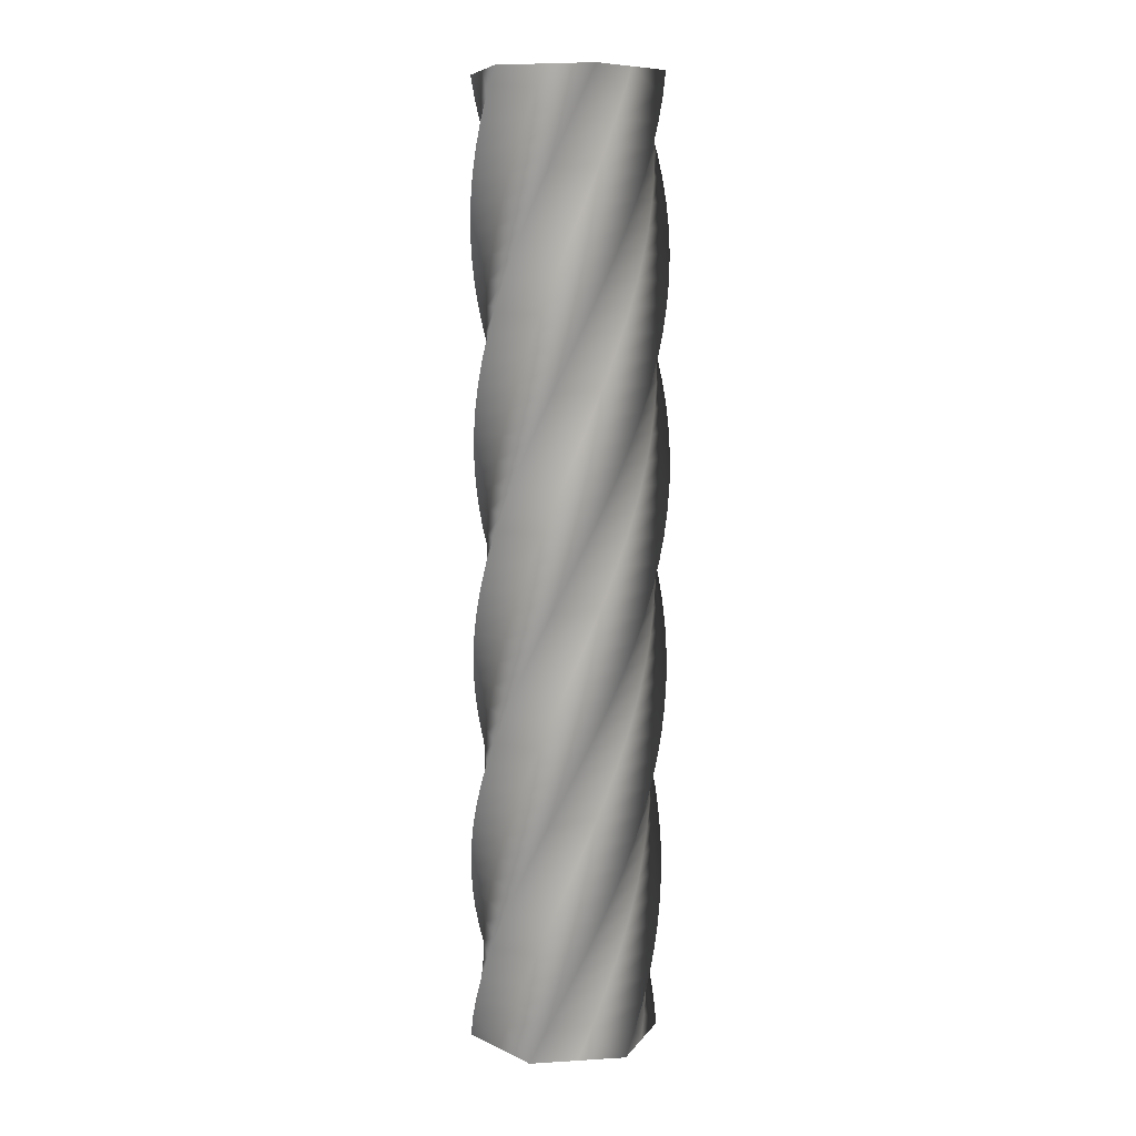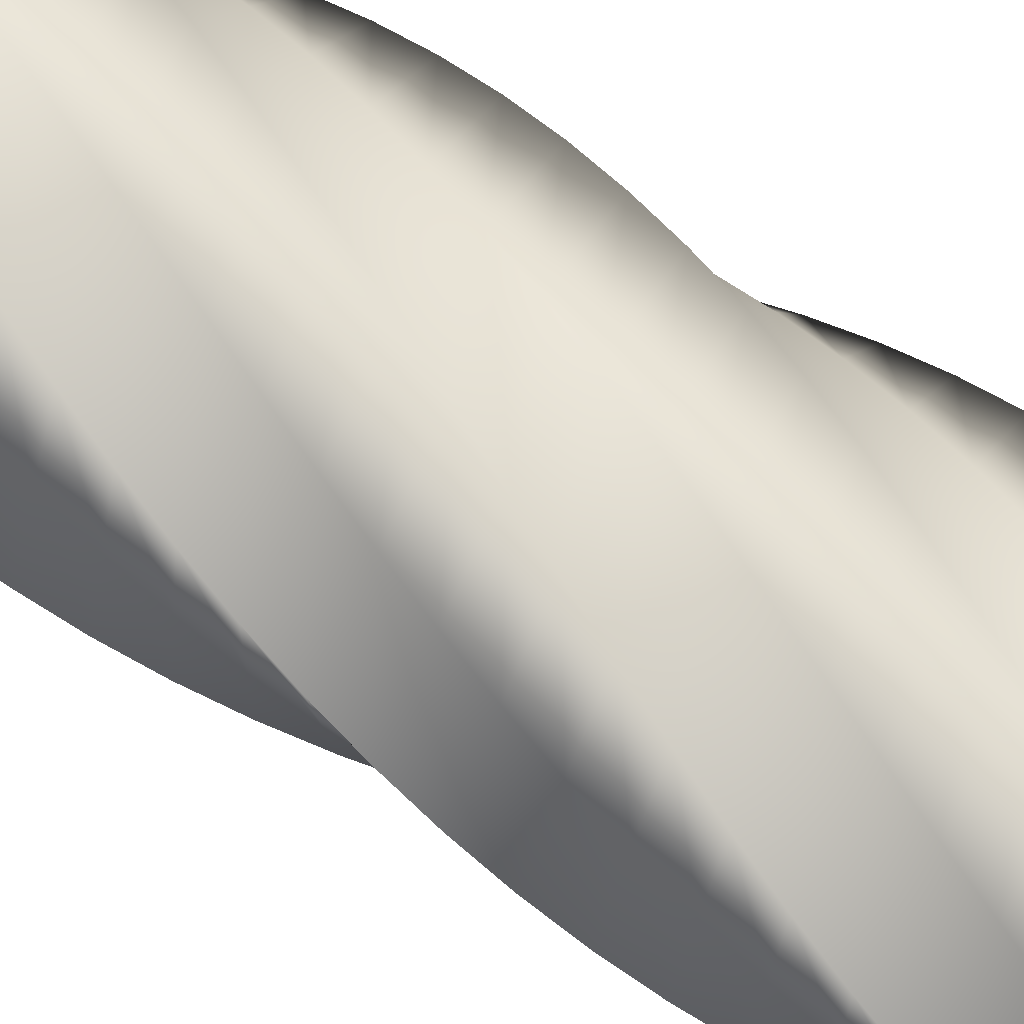
<metadata>
{"format":"obj","ext":"obj","renderer":"f3d","projection":"perspective","resolution":1024,"background":"white","views":[{"elev":8.6,"azim":-9.2,"up":"+Y"},{"elev":71.6,"azim":-57.5,"up":"+Z"}]}
</metadata>
<code>
v 50.99 0 -0.02
v 38.24 0 -22.1
v 25.48 0 -44.17
v -0.02094 0 -44.17
v -25.51 0 -44.15
v -38.26 0 -22.07
v -50.99 0 0.02
v -38.24 0 22.1
v -25.48 0 44.17
v 0.02094 0 44.17
v 25.51 0 44.15
v 38.26 0 22.07
v 50.99 0 -0.02
v 50.61 13 -6.07
v 35.23 13 -26.41
v 19.84 13 -46.73
v -5.464 13 -43.57
v -30.76 13 -40.4
v -40.68 13 -16.92
v -50.58 13 6.574
v -35.2 13 26.91
v -19.81 13 47.23
v 5.496 13 44.08
v 30.79 13 40.91
v 40.71 13 17.42
v 50.61 13 -6.07
v 49.49 26 -12.03
v 31.71 26 -30.31
v 13.93 26 -48.57
v -10.79 26 -42.31
v -35.5 26 -36.04
v -42.44 26 -11.51
v -49.36 26 13.03
v -31.59 26 31.31
v -13.8 26 49.57
v 10.92 26 43.31
v 35.62 26 37.04
v 42.57 26 12.51
v 49.49 26 -12.03
v 47.64 39 -17.8
v 27.74 39 -33.74
v 7.832 39 -49.66
v -15.92 39 -40.4
v -39.67 39 -31.12
v -43.52 39 -5.919
v -47.36 39 19.28
v -27.46 39 35.22
v -7.553 39 51.15
v 16.2 39 41.88
v 39.95 39 32.61
v 43.8 39 7.401
v 47.64 39 -17.8
v 45.09 52 -23.3
v 23.37 52 -36.66
v 1.65 52 -50
v -20.78 52 -37.87
v -43.19 52 -25.73
v -43.9 52 -0.2423
v -44.6 52 25.24
v -22.88 52 38.6
v -1.158 52 51.94
v 21.27 52 39.81
v 43.68 52 27.67
v 44.4 52 2.182
v 45.09 52 -23.3
v 41.88 65 -28.44
v 18.68 65 -39.01
v -4.527 65 -49.57
v -25.29 65 -34.76
v -46.03 65 -19.94
v -43.58 65 5.438
v -41.12 65 30.81
v -17.92 65 41.38
v 5.287 65 51.94
v 26.04 65 37.13
v 46.79 65 22.31
v 44.34 65 -3.07
v 41.88 65 -28.44
v 38.06 78 -33.15
v 13.73 78 -40.77
v -10.6 78 -48.38
v -29.37 78 -31.12
v -48.12 78 -13.85
v -42.56 78 11.04
v -36.98 78 35.91
v -12.65 78 43.53
v 11.68 78 51.14
v 30.45 78 33.88
v 49.2 78 16.61
v 43.64 78 -8.275
v 38.06 78 -33.15
v 33.68 91 -37.35
v 8.598 91 -41.9
v -16.49 91 -46.44
v -32.98 91 -27
v -49.45 91 -7.542
v -40.85 91 16.46
v -32.24 91 40.46
v -7.156 91 45.01
v 17.93 91 49.55
v 34.42 91 30.11
v 50.89 91 10.65
v 42.3 91 -13.35
v 33.68 91 -37.35
v 28.83 104 -40.97
v 3.368 104 -42.39
v -22.08 104 -43.8
v -36.05 104 -22.46
v -49.99 104 -1.12
v -38.49 104 21.64
v -26.98 104 44.38
v -1.521 104 45.81
v 23.93 104 47.21
v 37.89 104 25.87
v 51.83 104 4.533
v 40.34 104 -18.23
v 28.83 104 -40.97
v 23.56 117 -43.97
v -1.882 117 -42.23
v -27.31 117 -40.48
v -38.53 117 -17.58
v -49.73 117 5.319
v -35.5 117 26.48
v -21.27 117 47.63
v 4.168 117 45.89
v 29.6 117 44.14
v 40.82 117 21.24
v 52.01 117 -1.657
v 37.79 117 -22.82
v 23.56 117 -43.97
v 17.96 130 -46.29
v -7.072 130 -41.42
v -32.09 130 -36.54
v -40.39 130 -12.43
v -48.67 130 11.68
v -31.94 130 30.92
v -15.21 130 50.14
v 9.824 130 45.28
v 34.84 130 40.4
v 43.14 130 16.29
v 51.42 130 -7.821
v 34.7 130 -27.06
v 17.96 130 -46.29
v 12.11 143 -47.9
v -12.12 143 -39.98
v -36.34 143 -32.04
v -41.6 143 -7.092
v -46.84 143 17.85
v -27.86 143 34.88
v -8.875 143 51.89
v 15.36 143 43.97
v 39.58 143 36.03
v 44.84 143 11.08
v 50.08 143 -13.86
v 31.1 143 -30.89
v 12.11 143 -47.9
v 6.116 156 -48.78
v -16.95 156 -37.92
v -40.01 156 -27.05
v -42.14 156 -1.643
v -44.26 156 23.76
v -23.32 156 38.31
v -2.377 156 52.84
v 20.69 156 41.99
v 43.75 156 31.12
v 45.88 156 5.707
v 48 156 -19.7
v 27.06 156 -34.25
v 6.116 156 -48.78
v 0.05595 169 -48.91
v -21.5 169 -35.28
v -43.03 169 -21.65
v -42.01 169 3.831
v -40.97 169 29.3
v -18.39 169 41.15
v 4.188 169 52.98
v 25.74 169 39.36
v 47.28 169 25.72
v 46.25 169 0.2436
v 45.21 169 -25.23
v 22.63 169 -37.08
v 0.05595 169 -48.91
v -5.974 182 -48.29
v -25.68 182 -32.11
v -45.36 182 -15.91
v -41.2 182 9.246
v -37.01 182 34.39
v -13.15 182 43.36
v 10.72 182 52.31
v 30.42 182 36.13
v 50.11 182 19.93
v 45.94 182 -5.223
v 41.76 182 -30.37
v 17.89 182 -39.34
v -5.974 182 -48.29
v -11.88 195 -46.93
v -29.43 195 -28.43
v -46.96 195 -9.929
v -39.72 195 14.52
v -32.46 195 38.95
v -7.671 195 44.91
v 17.12 195 50.84
v 34.67 195 32.34
v 52.2 195 13.84
v 44.96 195 -10.61
v 37.7 195 -35.04
v 12.91 195 -41
v -11.88 195 -46.93
v -17.57 208 -44.85
v -32.71 208 -24.33
v -47.82 208 -3.796
v -37.61 208 19.57
v -27.38 208 42.92
v -2.046 208 45.76
v 23.29 208 48.58
v 38.42 208 28.06
v 53.53 208 7.532
v 43.32 208 -15.83
v 33.1 208 -39.18
v 7.759 208 -42.03
v -17.57 208 -44.85
v -22.97 221 -42.08
v -35.45 221 -19.84
v -47.9 221 2.395
v -34.89 221 24.32
v -21.85 221 46.23
v 3.642 221 45.92
v 29.13 221 45.58
v 41.61 221 23.35
v 54.07 221 1.11
v 41.05 221 -20.81
v 28.02 221 -42.72
v 2.521 221 -42.41
v -22.97 221 -42.08
v -27.98 234 -38.67
v -37.61 234 -15.06
v -47.22 234 8.55
v -31.6 234 28.7
v -15.96 234 48.83
v 9.305 234 45.37
v 34.56 234 41.89
v 44.19 234 18.28
v 53.8 234 -5.329
v 38.18 234 -25.48
v 22.54 234 -45.61
v -2.725 234 -42.15
v -27.98 234 -38.67
v -32.53 247 -34.66
v -39.17 247 -10.04
v -45.79 247 14.57
v -27.79 247 32.63
v -9.784 247 50.68
v 14.86 247 44.12
v 39.49 247 37.55
v 46.13 247 12.93
v 52.75 247 -11.69
v 34.75 247 -29.75
v 16.74 247 -47.79
v -7.897 247 -41.23
v -32.53 247 -34.66
v -36.54 260 -30.12
v -40.09 260 -4.872
v -43.62 260 20.37
v -23.53 260 36.07
v -3.429 260 51.75
v 20.21 260 42.2
v 43.84 260 32.63
v 47.39 260 7.38
v 50.92 260 -17.86
v 30.82 260 -33.56
v 10.72 260 -49.24
v -12.92 260 -39.69
v -36.54 260 -30.12
v -39.97 273 -25.12
v -40.37 273 0.3731
v -40.75 273 25.86
v -18.87 273 38.96
v 3.009 273 52.03
v 25.29 273 39.63
v 47.55 273 27.21
v 47.95 273 1.719
v 48.33 273 -23.77
v 26.45 273 -36.86
v 4.571 273 -49.94
v -17.71 273 -37.54
v -39.97 273 -25.12
v -42.75 286 -19.74
v -40 286 5.612
v -37.23 286 30.95
v -13.9 286 41.24
v 9.433 286 51.51
v 30.01 286 36.45
v 50.57 286 21.38
v 47.81 286 -3.969
v 45.04 286 -29.31
v 21.71 286 -39.6
v -1.621 286 -49.87
v -22.2 286 -34.81
v -42.75 286 -19.74
v -44.85 299 -14.05
v -38.98 299 10.77
v -33.1 299 35.57
v -8.679 299 42.89
v 15.74 299 50.2
v 34.3 299 32.71
v 52.84 299 15.22
v 46.97 299 -9.597
v 41.09 299 -34.4
v 16.67 299 -41.73
v -7.756 299 -49.03
v -26.31 299 -31.54
v -44.85 299 -14.05
v -46.23 312 -8.145
v -37.34 312 15.75
v -28.44 312 39.64
v -3.294 312 43.89
v 21.84 312 48.12
v 38.1 312 28.48
v 54.33 312 8.822
v 45.44 312 -15.08
v 36.54 312 -38.96
v 11.4 312 -43.21
v -13.74 312 -47.45
v -29.99 312 -27.8
v -46.23 312 -8.145
v -46.86 325 -2.117
v -35.09 325 20.5
v -23.3 325 43.1
v 2.172 325 44.21
v 27.64 325 45.31
v 41.34 325 23.8
v 55.02 325 2.291
v 43.24 325 -20.33
v 31.46 325 -42.93
v 5.983 325 -44.04
v -19.48 325 -45.13
v -33.18 325 -23.63
v -46.86 325 -2.117
v -46.75 338 3.944
v -32.27 338 24.93
v -17.78 338 45.9
v 7.635 338 43.86
v 33.04 338 41.79
v 43.98 338 18.76
v 54.9 338 -4.274
v 40.42 338 -25.26
v 25.93 338 -46.23
v 0.5094 338 -44.19
v -24.9 338 -42.12
v -35.83 338 -19.09
v -46.75 338 3.944
v -45.89 351 9.944
v -28.93 351 28.98
v -11.95 351 48
v 13.01 351 42.83
v 37.97 351 37.64
v 45.98 351 13.43
v 53.96 351 -10.77
v 37 351 -29.81
v 20.03 351 -48.83
v -4.941 351 -43.66
v -29.9 351 -38.47
v -37.9 351 -14.26
v -45.89 351 9.944
v -44.29 364 15.79
v -25.11 364 32.59
v -5.914 364 49.36
v 18.22 364 41.15
v 42.35 364 32.91
v 47.3 364 7.899
v 52.23 364 -17.11
v 33.05 364 -33.9
v 13.85 364 -50.68
v -10.28 364 -42.46
v -34.41 364 -34.23
v -39.36 364 -9.217
v -44.29 364 15.79
v -41.98 377 21.4
v -20.87 377 35.69
v 0.2483 377 49.97
v 23.19 377 38.83
v 46.11 377 27.68
v 47.93 377 2.245
v 49.73 377 -23.18
v 28.62 377 -37.48
v 7.499 377 -51.75
v -15.44 377 -40.61
v -38.36 377 -29.46
v -40.18 377 -4.029
v -41.98 377 21.4
v -39 390 26.67
v -16.28 390 38.25
v 6.438 390 49.81
v 27.82 390 35.92
v 49.19 390 22.02
v 47.86 390 -3.445
v 46.5 390 -28.9
v 23.78 390 -40.48
v 1.061 390 -52.03
v -20.32 390 -38.14
v -41.69 390 -24.24
v -40.36 390 1.22
v -39 390 26.67
v -35.39 403 31.54
v -11.41 403 40.22
v 12.56 403 48.88
v 32.06 403 32.46
v 51.55 403 16.02
v 47.08 403 -9.081
v 42.59 403 -34.17
v 18.61 403 -42.85
v -5.362 403 -51.51
v -24.87 403 -35.09
v -44.35 403 -18.65
v -39.88 403 6.451
v -35.39 403 31.54
v -31.2 416 35.93
v -6.34 416 41.58
v 18.52 416 47.2
v 35.85 416 28.5
v 53.15 416 9.779
v 45.61 416 -14.58
v 38.05 416 -38.92
v 13.19 416 -44.57
v -11.67 416 -50.2
v -29 416 -31.49
v -46.3 416 -12.77
v -38.76 416 11.58
v -31.2 416 35.93
v -26.51 429 39.76
v -1.137 429 42.29
v 24.23 429 44.81
v 39.11 429 24.1
v 53.97 429 3.387
v 43.47 429 -19.85
v 32.97 429 -43.08
v 7.595 429 -45.61
v -17.77 429 -48.12
v -32.65 429 -27.41
v -47.51 429 -6.702
v -37.02 429 16.54
v -26.51 429 39.76
v -21.38 442 42.98
v 4.115 442 42.36
v 29.6 442 41.72
v 41.8 442 19.33
v 53.99 442 -3.058
v 40.7 442 -24.82
v 27.41 442 -46.57
v 1.915 442 -45.95
v -23.57 442 -45.3
v -35.77 442 -22.92
v -47.96 442 -0.5261
v -34.67 442 21.24
v -21.38 442 42.98
v -15.88 455 45.55
v 9.335 455 41.78
v 34.54 455 37.99
v 43.89 455 14.27
v 53.21 455 -9.455
v 37.34 455 -29.41
v 21.46 455 -49.35
v -3.763 455 -45.58
v -28.97 455 -41.79
v -38.32 455 -18.07
v -47.64 455 5.658
v -31.77 455 25.61
v -15.88 455 45.55
v -10.11 468 47.42
v 14.44 468 40.56
v 38.99 468 33.68
v 45.33 468 8.987
v 51.65 468 -15.71
v 33.43 468 -33.55
v 15.21 468 -51.37
v -9.352 468 -44.51
v -33.9 468 -37.64
v -40.24 468 -12.94
v -46.56 468 11.75
v -28.34 468 29.59
v -10.11 468 47.42
v -4.161 481 48.55
v 19.36 481 38.71
v 42.87 481 28.86
v 46.11 481 3.567
v 49.33 481 -21.72
v 29.05 481 -37.17
v 8.757 481 -52.6
v -14.77 481 -42.76
v -38.27 481 -32.91
v -41.51 481 -7.615
v -44.73 481 17.67
v -24.45 481 33.12
v -4.161 481 48.55
v 1.888 494 48.95
v 24.01 494 36.28
v 46.12 494 23.59
v 46.21 494 -1.907
v 46.28 494 -27.4
v 24.24 494 -40.22
v 2.204 494 -53.03
v -19.92 494 -40.36
v -42.03 494 -27.67
v -42.12 494 -2.174
v -42.19 494 23.32
v -20.15 494 36.14
v 1.888 494 48.95
v 7.939 507 48.59
v 28.33 507 33.28
v 48.7 507 17.96
v 45.64 507 -7.352
v 42.56 507 -32.66
v 19.1 507 -42.66
v -4.352 507 -52.64
v -24.74 507 -37.33
v -45.11 507 -22.01
v -42.05 507 3.301
v -38.97 507 28.61
v -15.52 507 38.61
v 7.939 507 48.59
v 34.56 507 -12.54
v 25.72 507 8.179
v 16.88 507 28.9
v 10.63 507 -22.74
v 1.794 507 -2.025
v -7.044 507 18.69
v -13.29 507 -32.95
v -22.13 507 -12.23
v -30.97 507 8.489
v 7.939 507 48.59
v 28.33 507 33.28
v 48.7 507 17.96
v 45.64 507 -7.352
v 42.56 507 -32.66
v 19.1 507 -42.66
v -4.352 507 -52.64
v -24.74 507 -37.33
v -45.11 507 -22.01
v -42.05 507 3.301
v -38.97 507 28.61
v -15.52 507 38.61
v -26.01 0 -22.53
v -26.01 0 0
v -26.01 0 22.53
v 0 0 -22.53
v 0 0 0
v 0 0 22.53
v 26.01 0 -22.53
v 26.01 0 0
v 26.01 0 22.53
v 50.99 0 -0.02
v 38.26 0 22.07
v 25.51 0 44.15
v 0.02094 0 44.17
v -25.48 0 44.17
v -38.24 0 22.1
v -50.99 0 0.02
v -38.26 0 -22.07
v -25.51 0 -44.15
v -0.02094 0 -44.17
v 25.48 0 -44.17
v 38.24 0 -22.1
f 28 27 14 15
f 29 28 15 16
f 30 29 16 17
f 31 30 17 18
f 32 31 18 19
f 33 32 19 20
f 34 33 20 21
f 35 34 21 22
f 36 35 22 23
f 37 36 23 24
f 38 37 24 25
f 39 38 25 26
f 41 40 27 28
f 42 41 28 29
f 43 42 29 30
f 44 43 30 31
f 45 44 31 32
f 46 45 32 33
f 47 46 33 34
f 48 47 34 35
f 49 48 35 36
f 50 49 36 37
f 51 50 37 38
f 52 51 38 39
f 54 53 40 41
f 55 54 41 42
f 56 55 42 43
f 57 56 43 44
f 58 57 44 45
f 59 58 45 46
f 60 59 46 47
f 61 60 47 48
f 62 61 48 49
f 63 62 49 50
f 64 63 50 51
f 65 64 51 52
f 67 66 53 54
f 68 67 54 55
f 69 68 55 56
f 70 69 56 57
f 71 70 57 58
f 72 71 58 59
f 73 72 59 60
f 74 73 60 61
f 75 74 61 62
f 76 75 62 63
f 77 76 63 64
f 78 77 64 65
f 80 79 66 67
f 81 80 67 68
f 82 81 68 69
f 83 82 69 70
f 84 83 70 71
f 85 84 71 72
f 86 85 72 73
f 87 86 73 74
f 88 87 74 75
f 89 88 75 76
f 90 89 76 77
f 91 90 77 78
f 93 92 79 80
f 94 93 80 81
f 95 94 81 82
f 96 95 82 83
f 97 96 83 84
f 98 97 84 85
f 99 98 85 86
f 100 99 86 87
f 101 100 87 88
f 102 101 88 89
f 103 102 89 90
f 104 103 90 91
f 106 105 92 93
f 107 106 93 94
f 108 107 94 95
f 109 108 95 96
f 110 109 96 97
f 111 110 97 98
f 112 111 98 99
f 113 112 99 100
f 114 113 100 101
f 115 114 101 102
f 116 115 102 103
f 117 116 103 104
f 119 118 105 106
f 120 119 106 107
f 121 120 107 108
f 122 121 108 109
f 123 122 109 110
f 124 123 110 111
f 125 124 111 112
f 126 125 112 113
f 127 126 113 114
f 128 127 114 115
f 129 128 115 116
f 130 129 116 117
f 132 131 118 119
f 133 132 119 120
f 134 133 120 121
f 135 134 121 122
f 136 135 122 123
f 137 136 123 124
f 138 137 124 125
f 139 138 125 126
f 140 139 126 127
f 141 140 127 128
f 142 141 128 129
f 143 142 129 130
f 145 144 131 132
f 146 145 132 133
f 147 146 133 134
f 148 147 134 135
f 149 148 135 136
f 150 149 136 137
f 151 150 137 138
f 152 151 138 139
f 153 152 139 140
f 154 153 140 141
f 155 154 141 142
f 156 155 142 143
f 158 157 144 145
f 159 158 145 146
f 160 159 146 147
f 161 160 147 148
f 162 161 148 149
f 163 162 149 150
f 164 163 150 151
f 165 164 151 152
f 166 165 152 153
f 167 166 153 154
f 168 167 154 155
f 169 168 155 156
f 171 170 157 158
f 172 171 158 159
f 173 172 159 160
f 174 173 160 161
f 175 174 161 162
f 176 175 162 163
f 177 176 163 164
f 178 177 164 165
f 179 178 165 166
f 180 179 166 167
f 181 180 167 168
f 182 181 168 169
f 184 183 170 171
f 185 184 171 172
f 186 185 172 173
f 187 186 173 174
f 188 187 174 175
f 189 188 175 176
f 190 189 176 177
f 191 190 177 178
f 192 191 178 179
f 193 192 179 180
f 194 193 180 181
f 195 194 181 182
f 197 196 183 184
f 198 197 184 185
f 199 198 185 186
f 200 199 186 187
f 201 200 187 188
f 202 201 188 189
f 203 202 189 190
f 204 203 190 191
f 205 204 191 192
f 206 205 192 193
f 207 206 193 194
f 208 207 194 195
f 210 209 196 197
f 211 210 197 198
f 212 211 198 199
f 213 212 199 200
f 214 213 200 201
f 215 214 201 202
f 216 215 202 203
f 217 216 203 204
f 218 217 204 205
f 219 218 205 206
f 220 219 206 207
f 221 220 207 208
f 223 222 209 210
f 224 223 210 211
f 225 224 211 212
f 226 225 212 213
f 227 226 213 214
f 228 227 214 215
f 229 228 215 216
f 230 229 216 217
f 231 230 217 218
f 232 231 218 219
f 233 232 219 220
f 234 233 220 221
f 236 235 222 223
f 237 236 223 224
f 238 237 224 225
f 239 238 225 226
f 240 239 226 227
f 241 240 227 228
f 242 241 228 229
f 243 242 229 230
f 244 243 230 231
f 245 244 231 232
f 246 245 232 233
f 247 246 233 234
f 249 248 235 236
f 250 249 236 237
f 251 250 237 238
f 252 251 238 239
f 253 252 239 240
f 254 253 240 241
f 255 254 241 242
f 256 255 242 243
f 257 256 243 244
f 258 257 244 245
f 259 258 245 246
f 260 259 246 247
f 262 261 248 249
f 263 262 249 250
f 264 263 250 251
f 265 264 251 252
f 266 265 252 253
f 267 266 253 254
f 268 267 254 255
f 269 268 255 256
f 270 269 256 257
f 271 270 257 258
f 272 271 258 259
f 273 272 259 260
f 275 274 261 262
f 276 275 262 263
f 277 276 263 264
f 278 277 264 265
f 279 278 265 266
f 280 279 266 267
f 281 280 267 268
f 282 281 268 269
f 283 282 269 270
f 284 283 270 271
f 285 284 271 272
f 286 285 272 273
f 288 287 274 275
f 289 288 275 276
f 290 289 276 277
f 291 290 277 278
f 292 291 278 279
f 293 292 279 280
f 294 293 280 281
f 295 294 281 282
f 296 295 282 283
f 297 296 283 284
f 298 297 284 285
f 299 298 285 286
f 301 300 287 288
f 302 301 288 289
f 303 302 289 290
f 304 303 290 291
f 305 304 291 292
f 306 305 292 293
f 307 306 293 294
f 308 307 294 295
f 309 308 295 296
f 310 309 296 297
f 311 310 297 298
f 312 311 298 299
f 314 313 300 301
f 315 314 301 302
f 316 315 302 303
f 317 316 303 304
f 318 317 304 305
f 319 318 305 306
f 320 319 306 307
f 321 320 307 308
f 322 321 308 309
f 323 322 309 310
f 324 323 310 311
f 325 324 311 312
f 327 326 313 314
f 328 327 314 315
f 329 328 315 316
f 330 329 316 317
f 331 330 317 318
f 332 331 318 319
f 333 332 319 320
f 334 333 320 321
f 335 334 321 322
f 336 335 322 323
f 337 336 323 324
f 338 337 324 325
f 340 339 326 327
f 341 340 327 328
f 342 341 328 329
f 343 342 329 330
f 344 343 330 331
f 345 344 331 332
f 346 345 332 333
f 347 346 333 334
f 348 347 334 335
f 349 348 335 336
f 350 349 336 337
f 351 350 337 338
f 353 352 339 340
f 354 353 340 341
f 355 354 341 342
f 356 355 342 343
f 357 356 343 344
f 358 357 344 345
f 359 358 345 346
f 360 359 346 347
f 361 360 347 348
f 362 361 348 349
f 363 362 349 350
f 364 363 350 351
f 366 365 352 353
f 367 366 353 354
f 368 367 354 355
f 369 368 355 356
f 370 369 356 357
f 371 370 357 358
f 372 371 358 359
f 373 372 359 360
f 374 373 360 361
f 375 374 361 362
f 376 375 362 363
f 377 376 363 364
f 379 378 365 366
f 380 379 366 367
f 381 380 367 368
f 382 381 368 369
f 383 382 369 370
f 384 383 370 371
f 385 384 371 372
f 386 385 372 373
f 387 386 373 374
f 388 387 374 375
f 389 388 375 376
f 390 389 376 377
f 392 391 378 379
f 393 392 379 380
f 394 393 380 381
f 395 394 381 382
f 396 395 382 383
f 397 396 383 384
f 398 397 384 385
f 399 398 385 386
f 400 399 386 387
f 401 400 387 388
f 402 401 388 389
f 403 402 389 390
f 405 404 391 392
f 406 405 392 393
f 407 406 393 394
f 408 407 394 395
f 409 408 395 396
f 410 409 396 397
f 411 410 397 398
f 412 411 398 399
f 413 412 399 400
f 414 413 400 401
f 415 414 401 402
f 416 415 402 403
f 418 417 404 405
f 419 418 405 406
f 420 419 406 407
f 421 420 407 408
f 422 421 408 409
f 423 422 409 410
f 424 423 410 411
f 425 424 411 412
f 426 425 412 413
f 427 426 413 414
f 428 427 414 415
f 429 428 415 416
f 431 430 417 418
f 432 431 418 419
f 433 432 419 420
f 434 433 420 421
f 435 434 421 422
f 436 435 422 423
f 437 436 423 424
f 438 437 424 425
f 439 438 425 426
f 440 439 426 427
f 441 440 427 428
f 442 441 428 429
f 444 443 430 431
f 445 444 431 432
f 446 445 432 433
f 447 446 433 434
f 448 447 434 435
f 449 448 435 436
f 450 449 436 437
f 451 450 437 438
f 452 451 438 439
f 453 452 439 440
f 454 453 440 441
f 455 454 441 442
f 457 456 443 444
f 458 457 444 445
f 459 458 445 446
f 460 459 446 447
f 461 460 447 448
f 462 461 448 449
f 463 462 449 450
f 464 463 450 451
f 465 464 451 452
f 466 465 452 453
f 467 466 453 454
f 468 467 454 455
f 470 469 456 457
f 471 470 457 458
f 472 471 458 459
f 473 472 459 460
f 474 473 460 461
f 475 474 461 462
f 476 475 462 463
f 477 476 463 464
f 478 477 464 465
f 479 478 465 466
f 480 479 466 467
f 481 480 467 468
f 483 482 469 470
f 484 483 470 471
f 485 484 471 472
f 486 485 472 473
f 487 486 473 474
f 488 487 474 475
f 489 488 475 476
f 490 489 476 477
f 491 490 477 478
f 492 491 478 479
f 493 492 479 480
f 494 493 480 481
f 496 495 482 483
f 497 496 483 484
f 498 497 484 485
f 499 498 485 486
f 500 499 486 487
f 501 500 487 488
f 502 501 488 489
f 503 502 489 490
f 504 503 490 491
f 505 504 491 492
f 506 505 492 493
f 507 506 493 494
f 2 15 14 1
f 3 16 15 2
f 5 18 17 4
f 6 19 18 5
f 4 17 16 3
f 7 20 19 6
f 9 22 21 8
f 10 23 22 9
f 12 25 24 11
f 13 26 25 12
f 11 24 23 10
f 20 7 8 21
f 496 509 508 495
f 497 510 509 496
f 499 512 511 498
f 500 513 512 499
f 498 511 510 497
f 501 514 513 500
f 503 516 515 502
f 504 517 516 503
f 506 519 518 505
f 507 520 519 506
f 505 518 517 504
f 514 501 502 515
f 525 522 521 524
f 526 523 522 525
f 528 525 524 527
f 529 526 525 528
f 533 522 532
f 524 521 534
f 533 534 521
f 535 524 534
f 521 522 533
f 523 531 522
f 532 522 531
f 541 530 526
f 530 523 526
f 531 523 530
f 524 536 527
f 528 527 537
f 536 537 527
f 538 528 537
f 541 526 540
f 529 540 526
f 529 528 539
f 540 529 539
f 528 538 539
f 524 535 536
f 546 543 542 545
f 547 544 543 546
f 549 546 545 548
f 550 547 546 549
f 542 543 558
f 559 542 558
f 545 559 560
f 560 561 548 545
f 542 559 545
f 543 556 557
f 547 555 544
f 556 544 555
f 556 543 544
f 543 557 558
f 562 548 561
f 551 549 562
f 548 562 549
f 552 549 551
f 555 547 554
f 553 554 547
f 552 553 550
f 547 550 553
f 550 549 552

</code>
